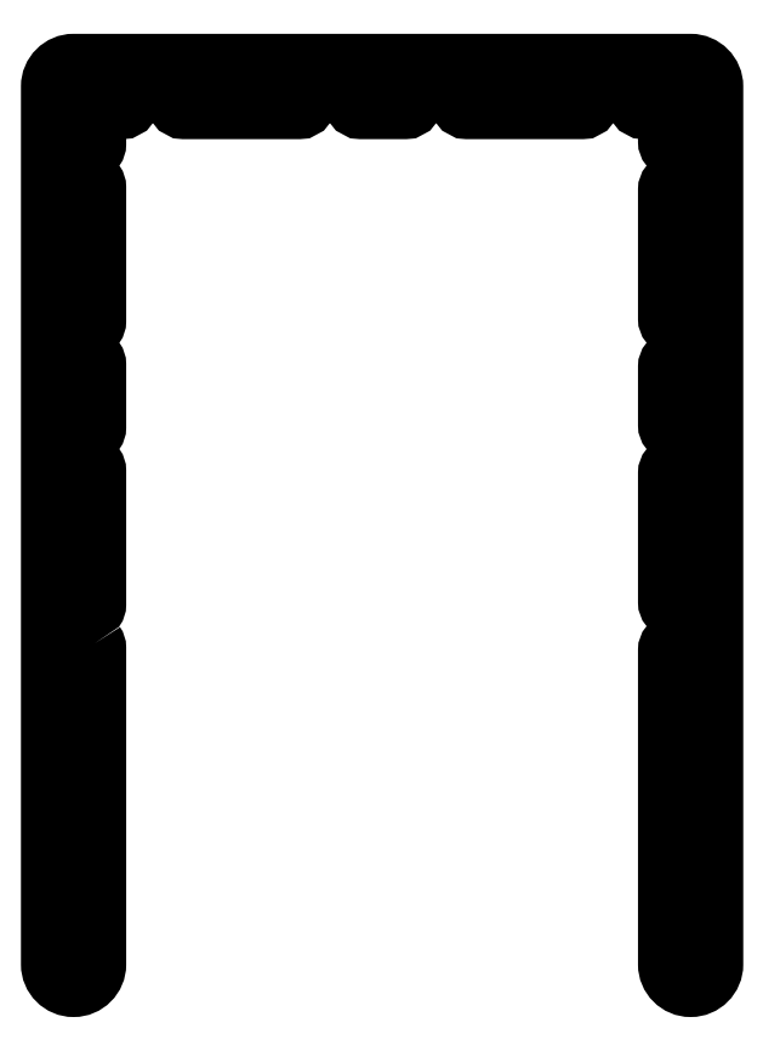
<metadata>
{"format":"dxf","ext":"dxf","renderer":"ezdxf+matplotlib","layout":"modelspace","background":"white","min_lineweight":24,"dpi":150}
</metadata>
<code>
0
SECTION
2
ENTITIES
0
CIRCLE
8
0
10
-182.7
20
153.6
30
0
40
1.6
210
0
220
0
230
1
0
CIRCLE
8
0
10
-182.7
20
35.59
30
0
40
1.6
210
0
220
0
230
1
0
CIRCLE
8
0
10
-99.7
20
35.59
30
0
40
1.6
210
0
220
0
230
1
0
CIRCLE
8
0
10
-99.7
20
153.6
30
0
40
1.6
210
0
220
0
230
1
0
LWPOLYLINE
8
0
90
60
70
1
43
0
10
-179.9
20
78.73
42
-0.1566
10
-179.7
20
78.14
10
-179.7
20
35.59
42
-1
10
-185.7
20
35.59
10
-185.7
20
153.6
42
-0.4142
10
-182.7
20
156.6
10
-99.7
20
156.6
42
-0.4142
10
-96.7
20
153.6
10
-96.7
20
35.59
42
-1
10
-102.7
20
35.59
10
-102.7
20
77.82
42
-0.1775
10
-102.5
20
78.47
42
0.3666
10
-102.5
20
83.64
42
-0.1775
10
-102.7
20
84.29
10
-102.7
20
101.6
42
-0.1775
10
-102.5
20
102.3
42
0.3666
10
-102.5
20
107.5
42
-0.1775
10
-102.7
20
108.1
10
-102.7
20
115.9
42
-0.1775
10
-102.5
20
116.6
42
0.3666
10
-102.5
20
121.7
42
-0.1775
10
-102.7
20
122.4
10
-102.7
20
139.7
42
-0.1775
10
-102.5
20
140.4
42
0.3666
10
-102.5
20
145.6
42
-0.1775
10
-102.7
20
146.2
10
-102.7
20
147.6
42
0.4142
10
-105.7
20
150.6
10
-106
20
150.6
42
-0.251
10
-106.8
20
151.1
42
0.5357
10
-113.4
20
151.1
42
-0.251
10
-114.3
20
150.6
10
-129.8
20
150.6
42
-0.251
10
-130.6
20
151.1
42
0.5357
10
-137.3
20
151.1
42
-0.251
10
-138.1
20
150.6
10
-144.1
20
150.6
42
-0.251
10
-144.9
20
151.1
42
0.5357
10
-151.5
20
151.1
42
-0.251
10
-152.4
20
150.6
10
-167.9
20
150.6
42
-0.251
10
-168.7
20
151.1
42
0.5357
10
-175.4
20
151.1
42
-0.251
10
-176.2
20
150.6
10
-176.7
20
150.6
42
0.4142
10
-179.7
20
147.6
10
-179.7
20
145.9
42
-0.1566
10
-179.9
20
145.3
42
0.3212
10
-179.9
20
140.6
42
-0.1566
10
-179.7
20
140.1
10
-179.7
20
122.1
42
-0.1566
10
-179.9
20
121.5
42
0.3212
10
-179.9
20
116.8
42
-0.1566
10
-179.7
20
116.2
10
-179.7
20
107.8
42
-0.1566
10
-179.9
20
107.2
42
0.3212
10
-179.9
20
102.5
42
-0.1566
10
-179.7
20
102
10
-179.7
20
83.97
42
-0.1566
10
-179.9
20
83.39
42
0.3212
0
ENDSEC
0
EOF

</code>
